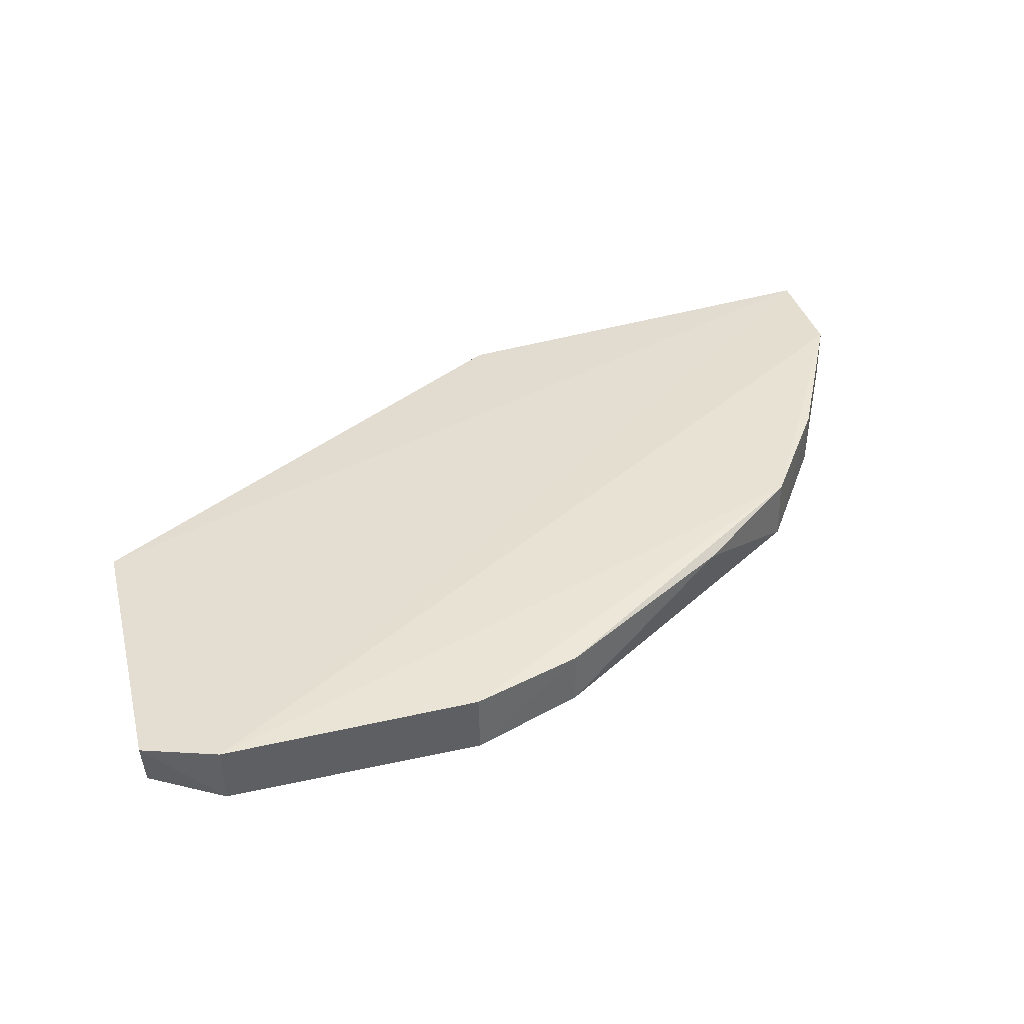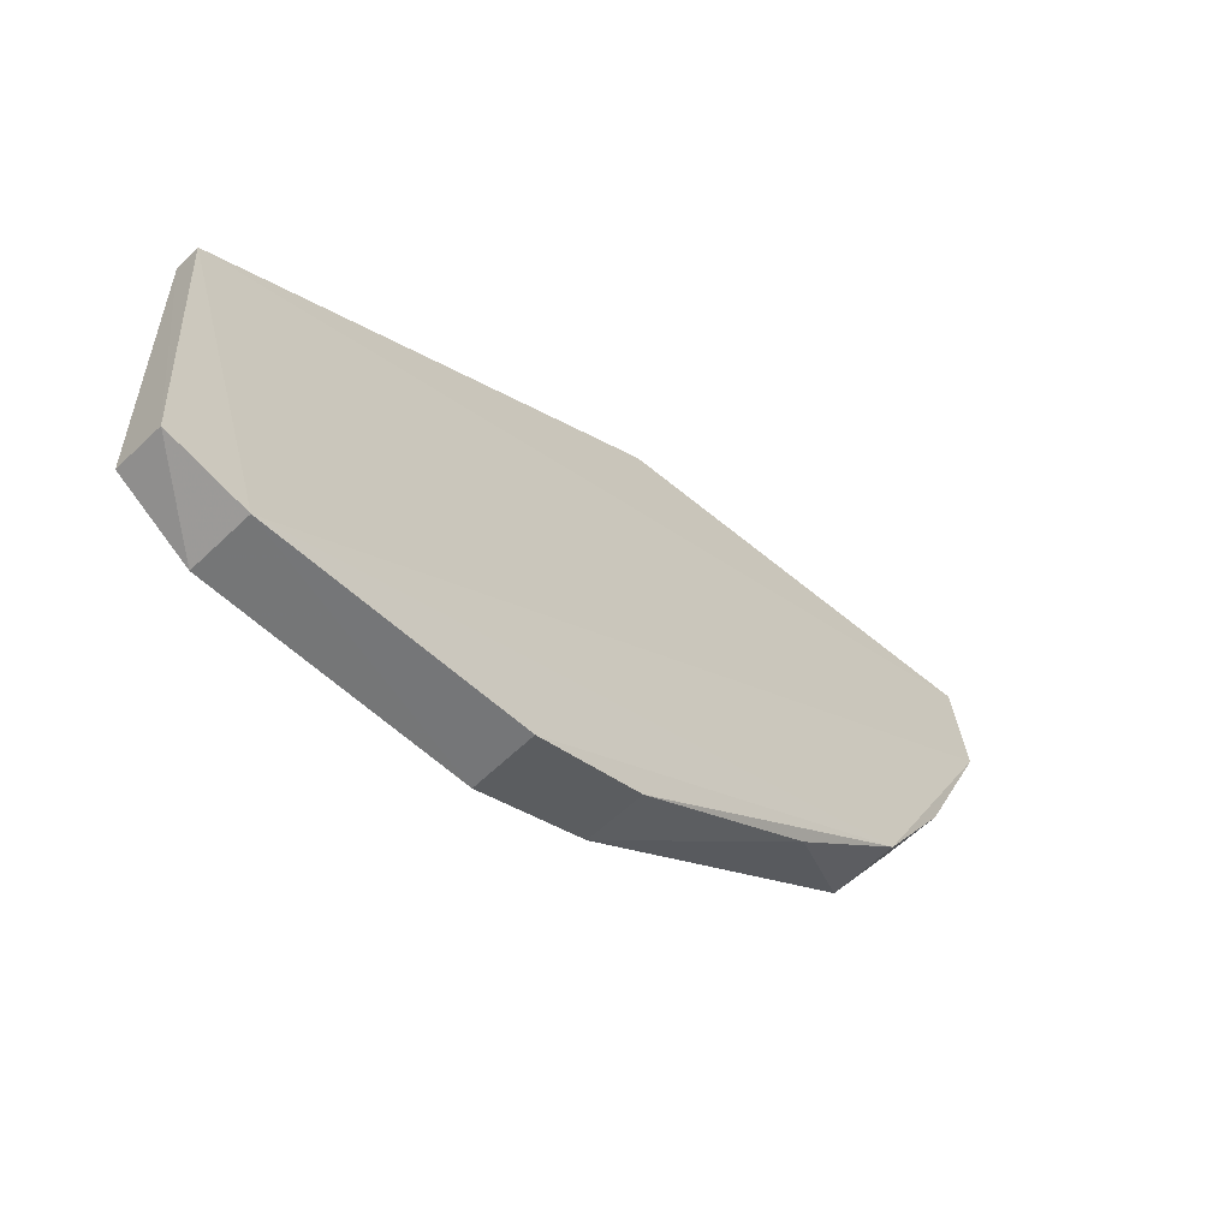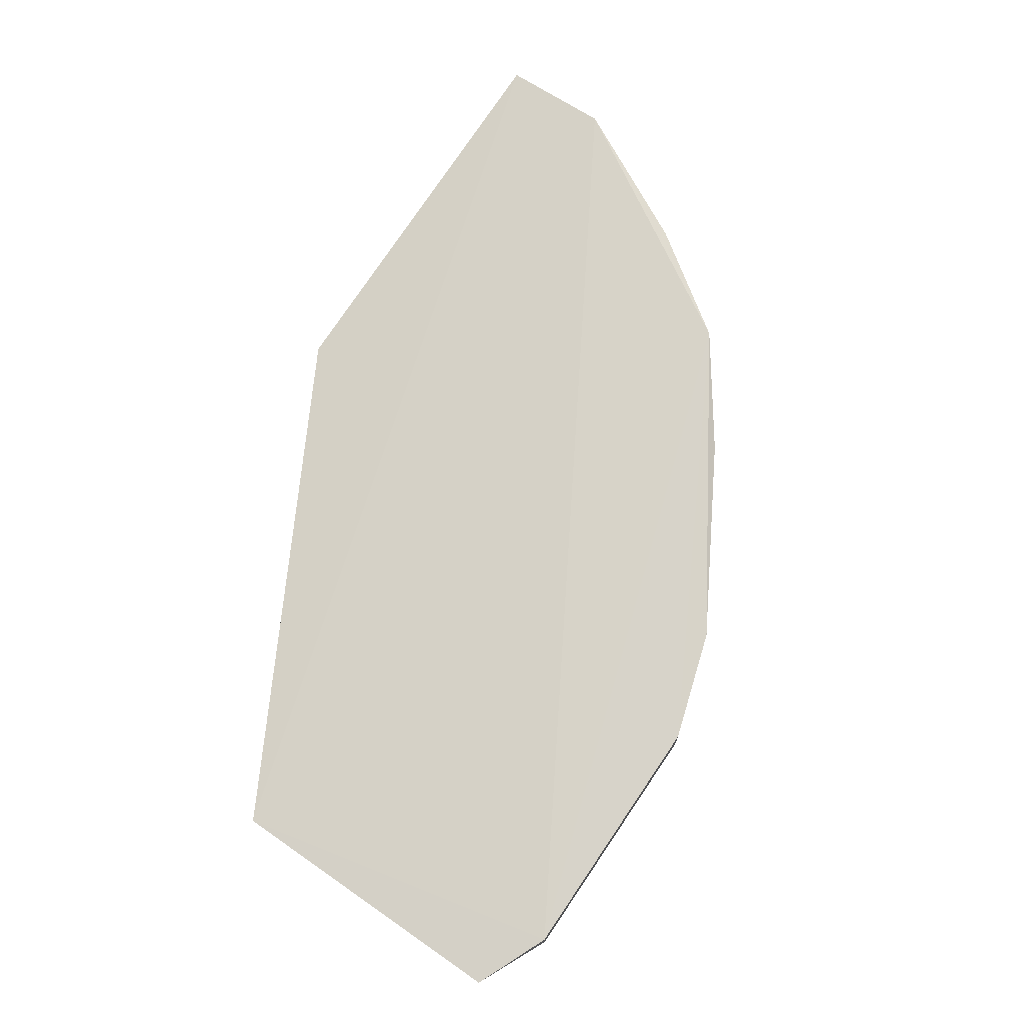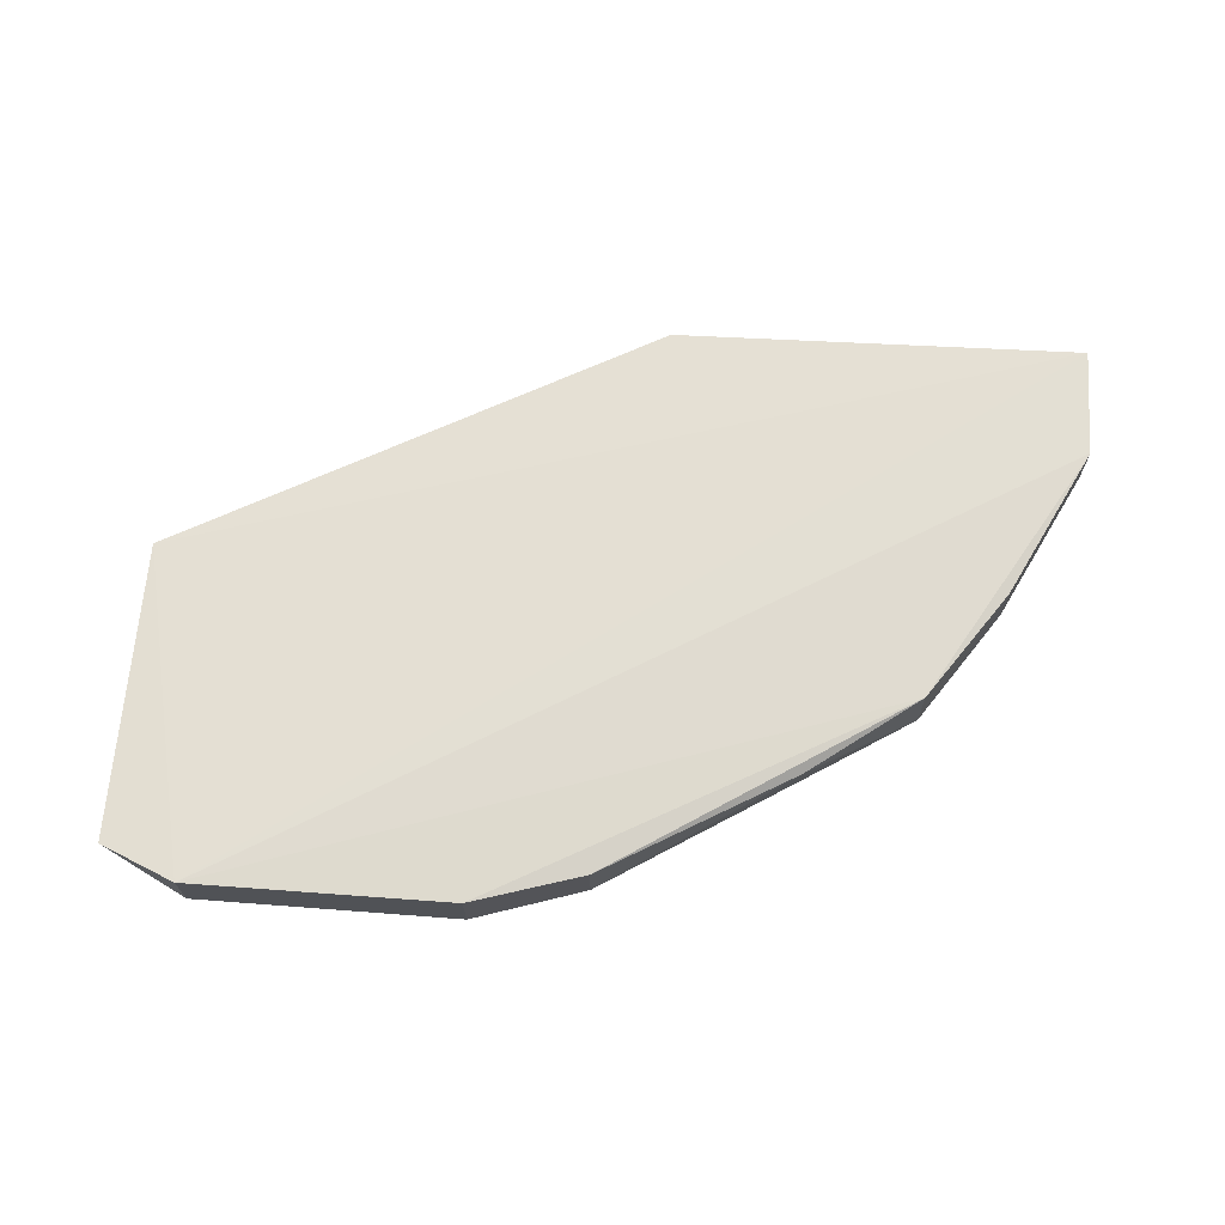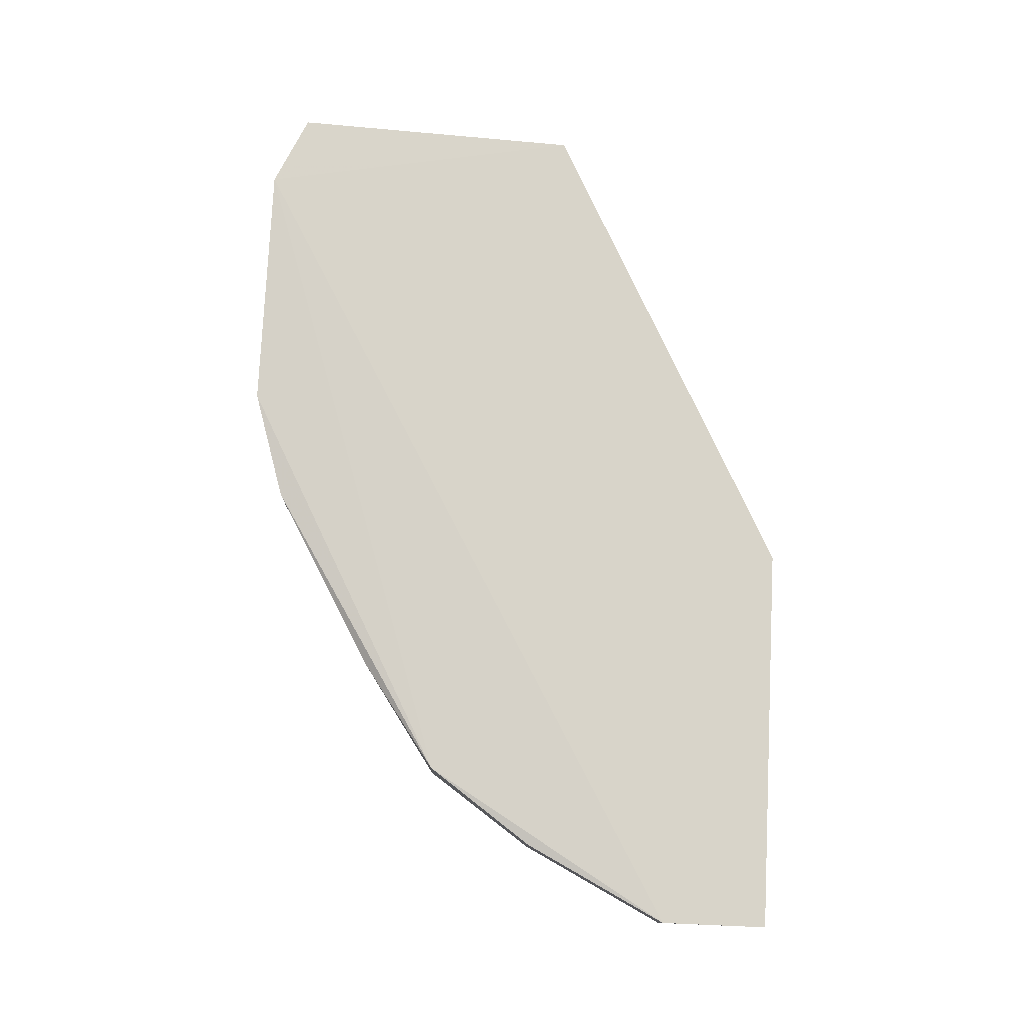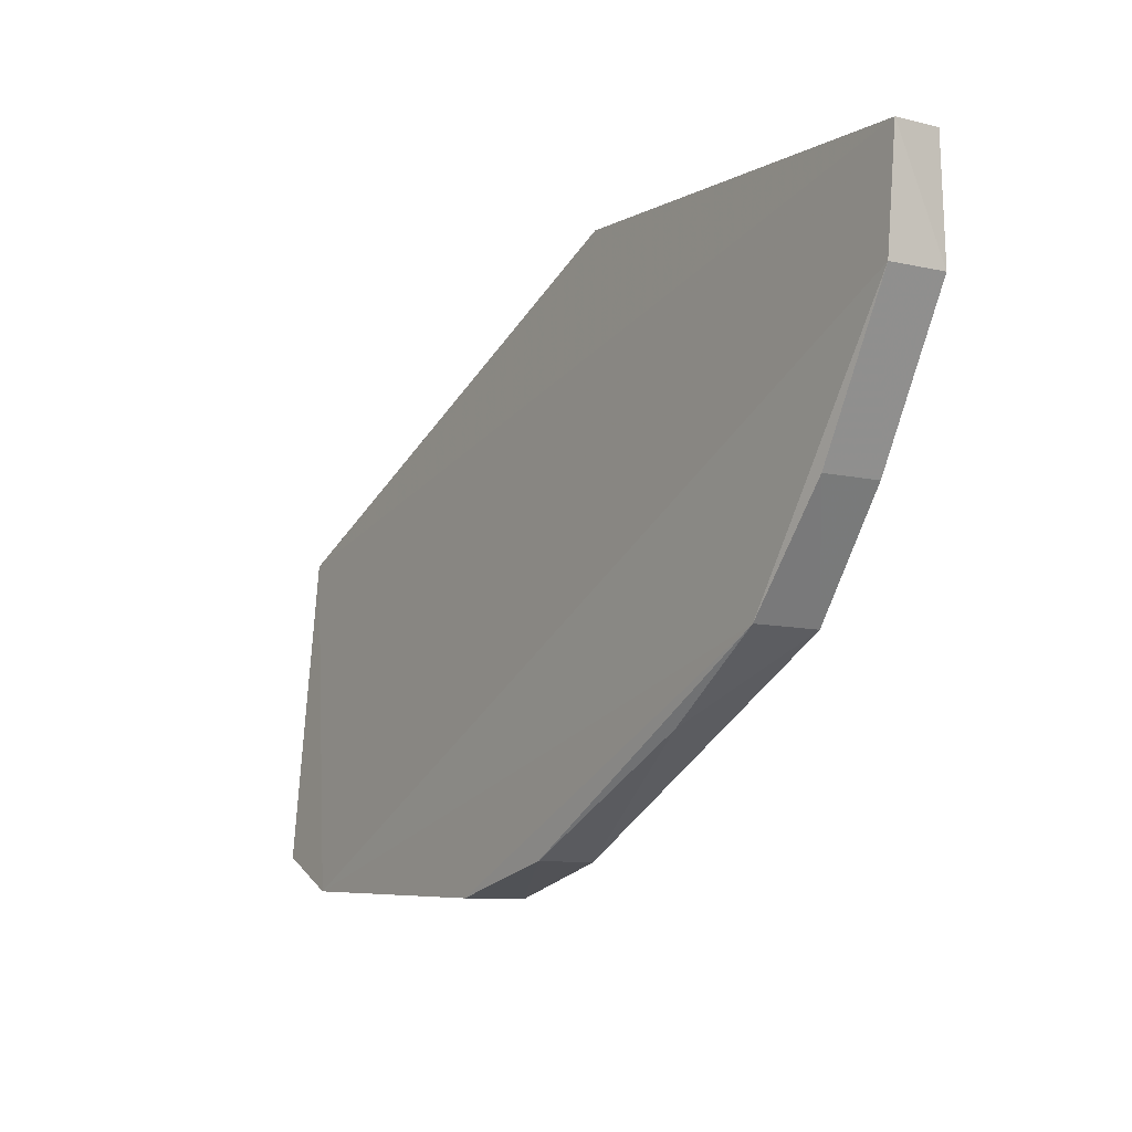
<metadata>
{"format":"obj","ext":"obj","renderer":"f3d","projection":"perspective","resolution":1024,"background":"white","views":[{"elev":42.8,"azim":-14.7,"up":"+Z"},{"elev":-55.4,"azim":-45.2,"up":"+Y"},{"elev":75.9,"azim":-55.6,"up":"+Z"},{"elev":71.2,"azim":4.4,"up":"+Z"},{"elev":79.0,"azim":93.1,"up":"+Z"},{"elev":-6.0,"azim":54.2,"up":"+Y"}]}
</metadata>
<code>
v 0.05647 -0.1444 -0.3796
v 0.2855 0.05251 -0.4049
v 0.2849 0.05269 -0.3809
v 0.1169 0.09848 -0.3954
v -0.08 -0.1287 -0.4046
v 0.2845 0.09826 -0.385
v -0.04979 -0.1448 -0.3801
v 0.2238 -0.05385 -0.4067
v 0.1169 0.09848 -0.4052
v 0.2231 -0.05309 -0.3789
v 0.05672 -0.1453 -0.4061
v -0.08033 -0.008238 -0.3943
v 0.2549 -0.008679 -0.4051
v 0.2835 0.09851 -0.4047
v 0.1021 -0.13 -0.3808
v -0.04986 -0.1456 -0.4056
v -0.08077 -0.1316 -0.3834
v -0.08002 -0.007576 -0.4052
v 0.2543 -0.008271 -0.3807
v 0.1789 -0.08518 -0.3824
v 0.1023 -0.1307 -0.405
f 6 3 2
f 7 3 6
f 10 7 1
f 10 3 7
f 11 1 7
f 12 7 6
f 12 6 4
f 13 8 2
f 13 2 3
f 14 2 8
f 14 8 9
f 14 6 2
f 14 9 4
f 14 4 6
f 15 10 1
f 15 1 11
f 16 11 7
f 16 8 11
f 17 7 12
f 17 16 7
f 17 5 16
f 18 17 12
f 18 5 17
f 18 16 5
f 18 9 8
f 18 8 16
f 18 12 4
f 18 4 9
f 19 10 8
f 19 8 13
f 19 13 3
f 19 3 10
f 20 8 10
f 20 10 15
f 21 15 11
f 21 11 8
f 21 20 15
f 21 8 20

</code>
